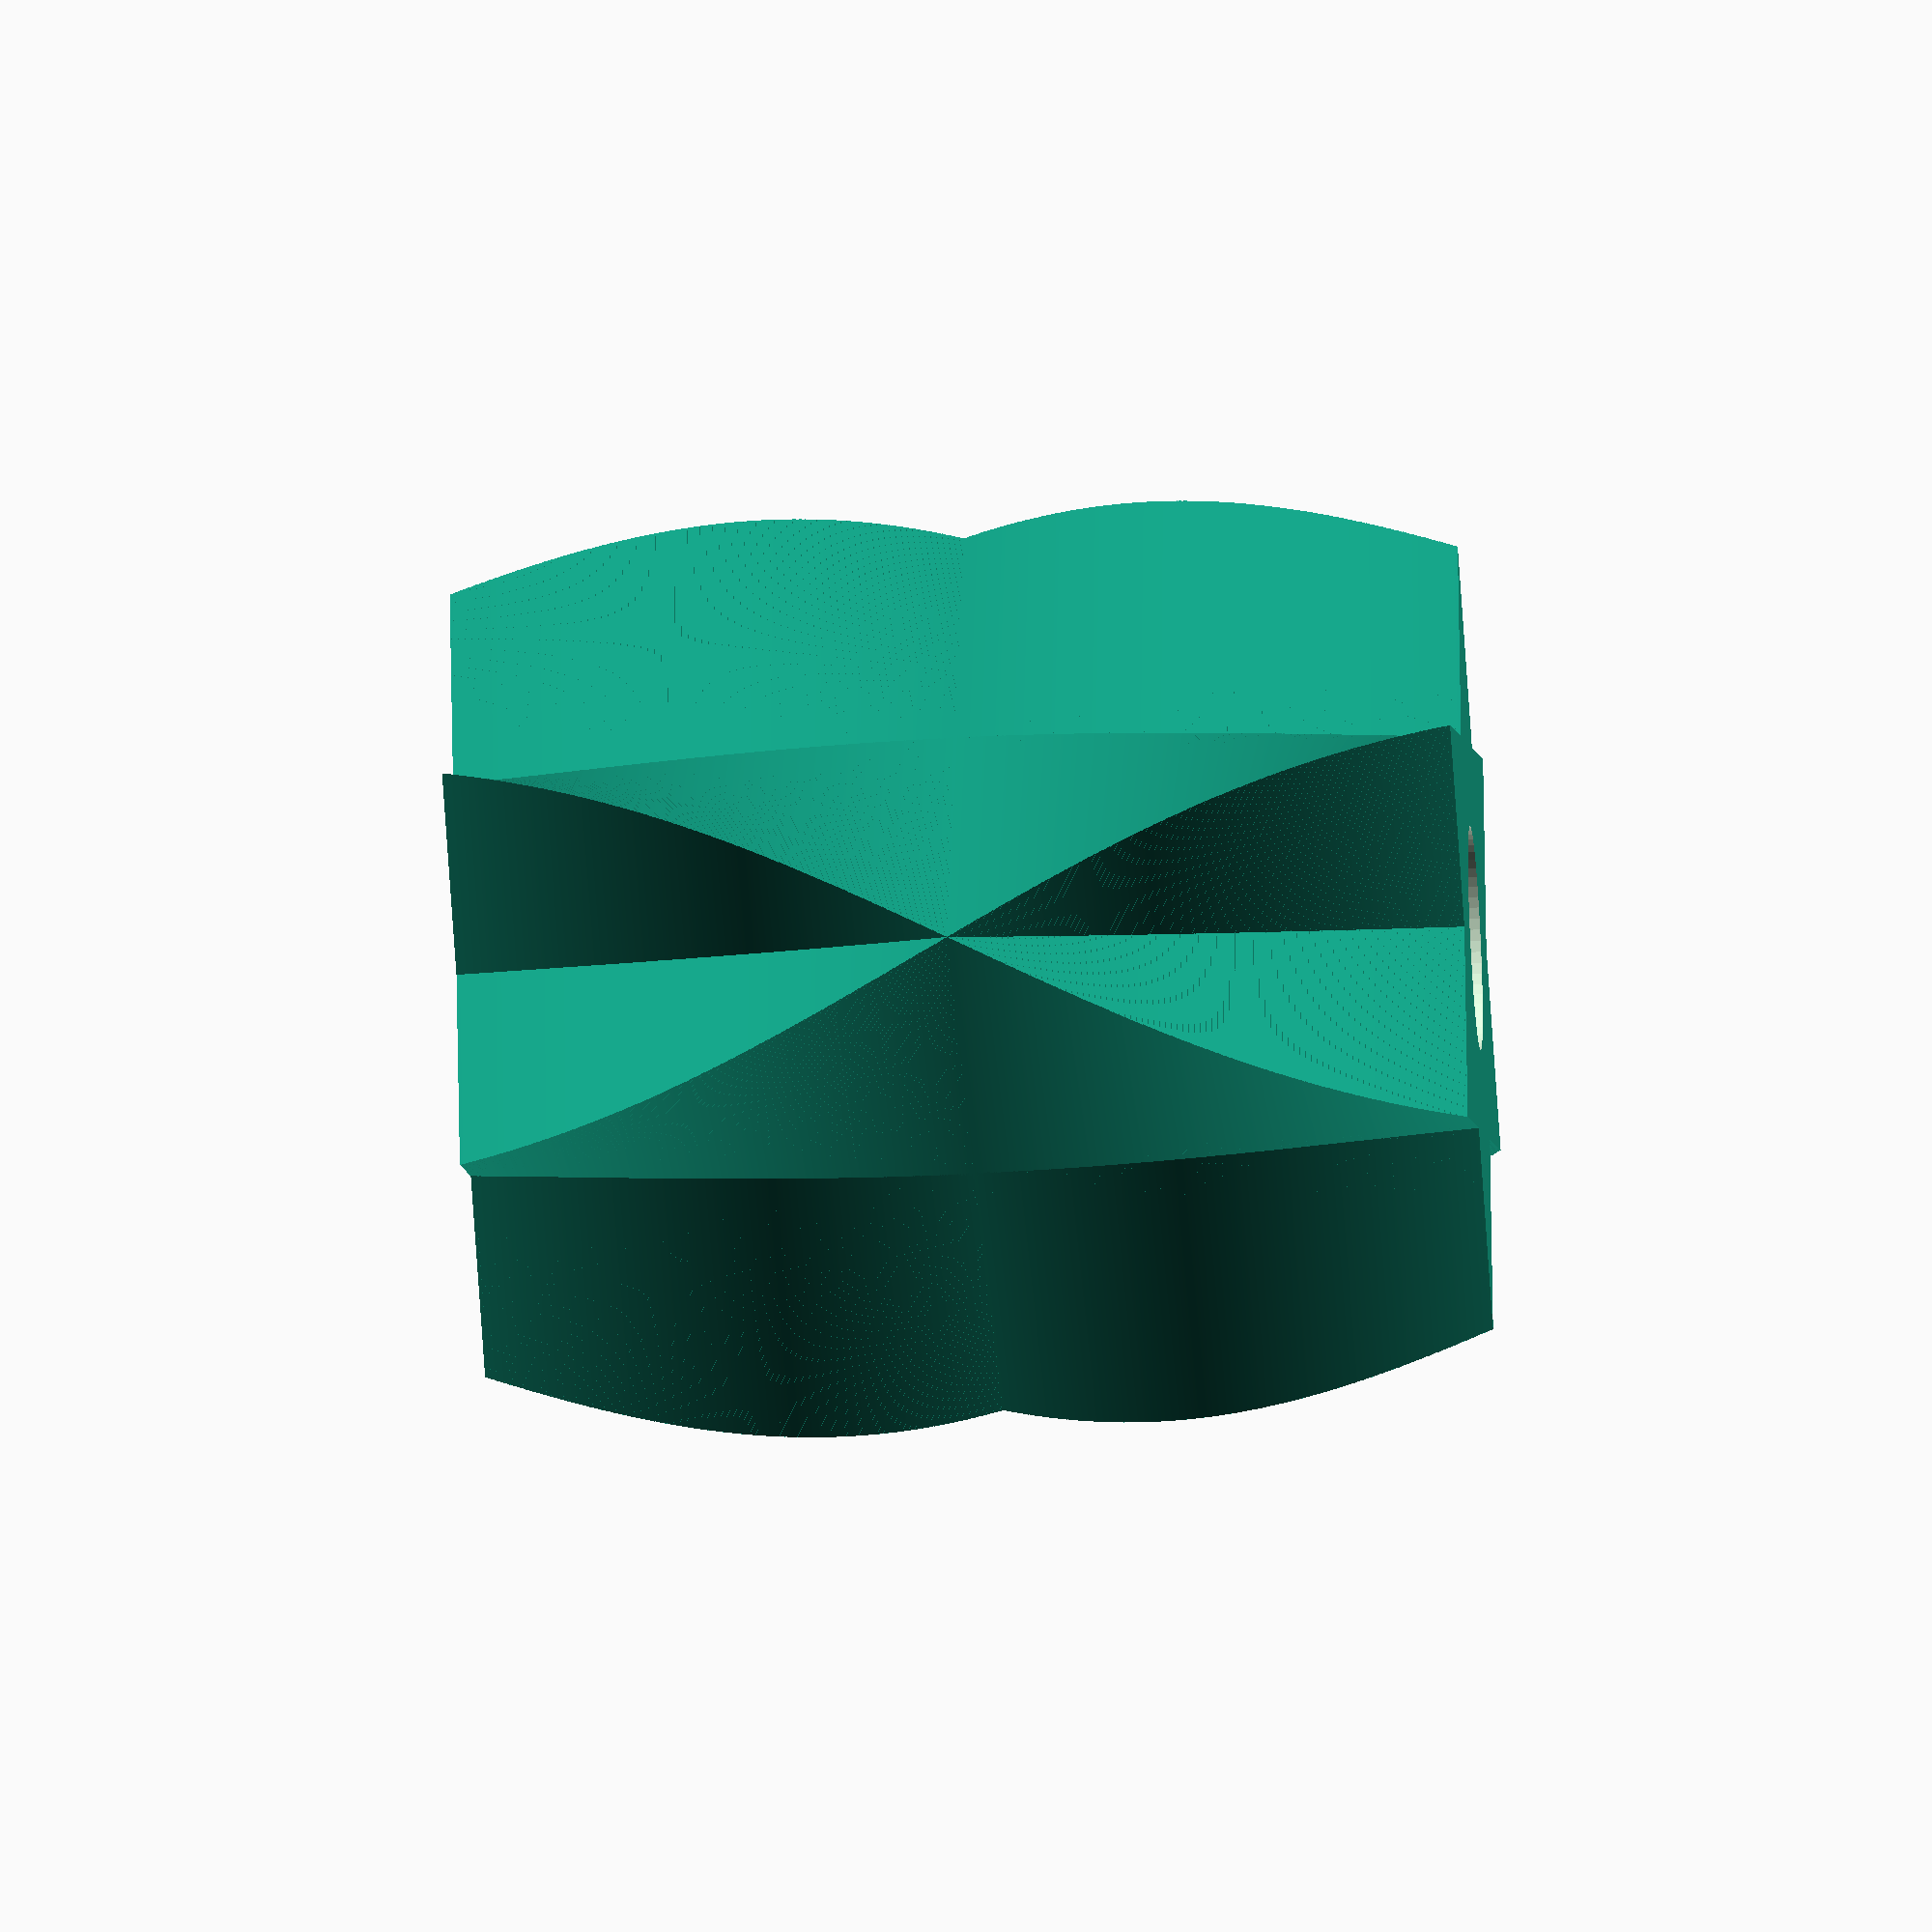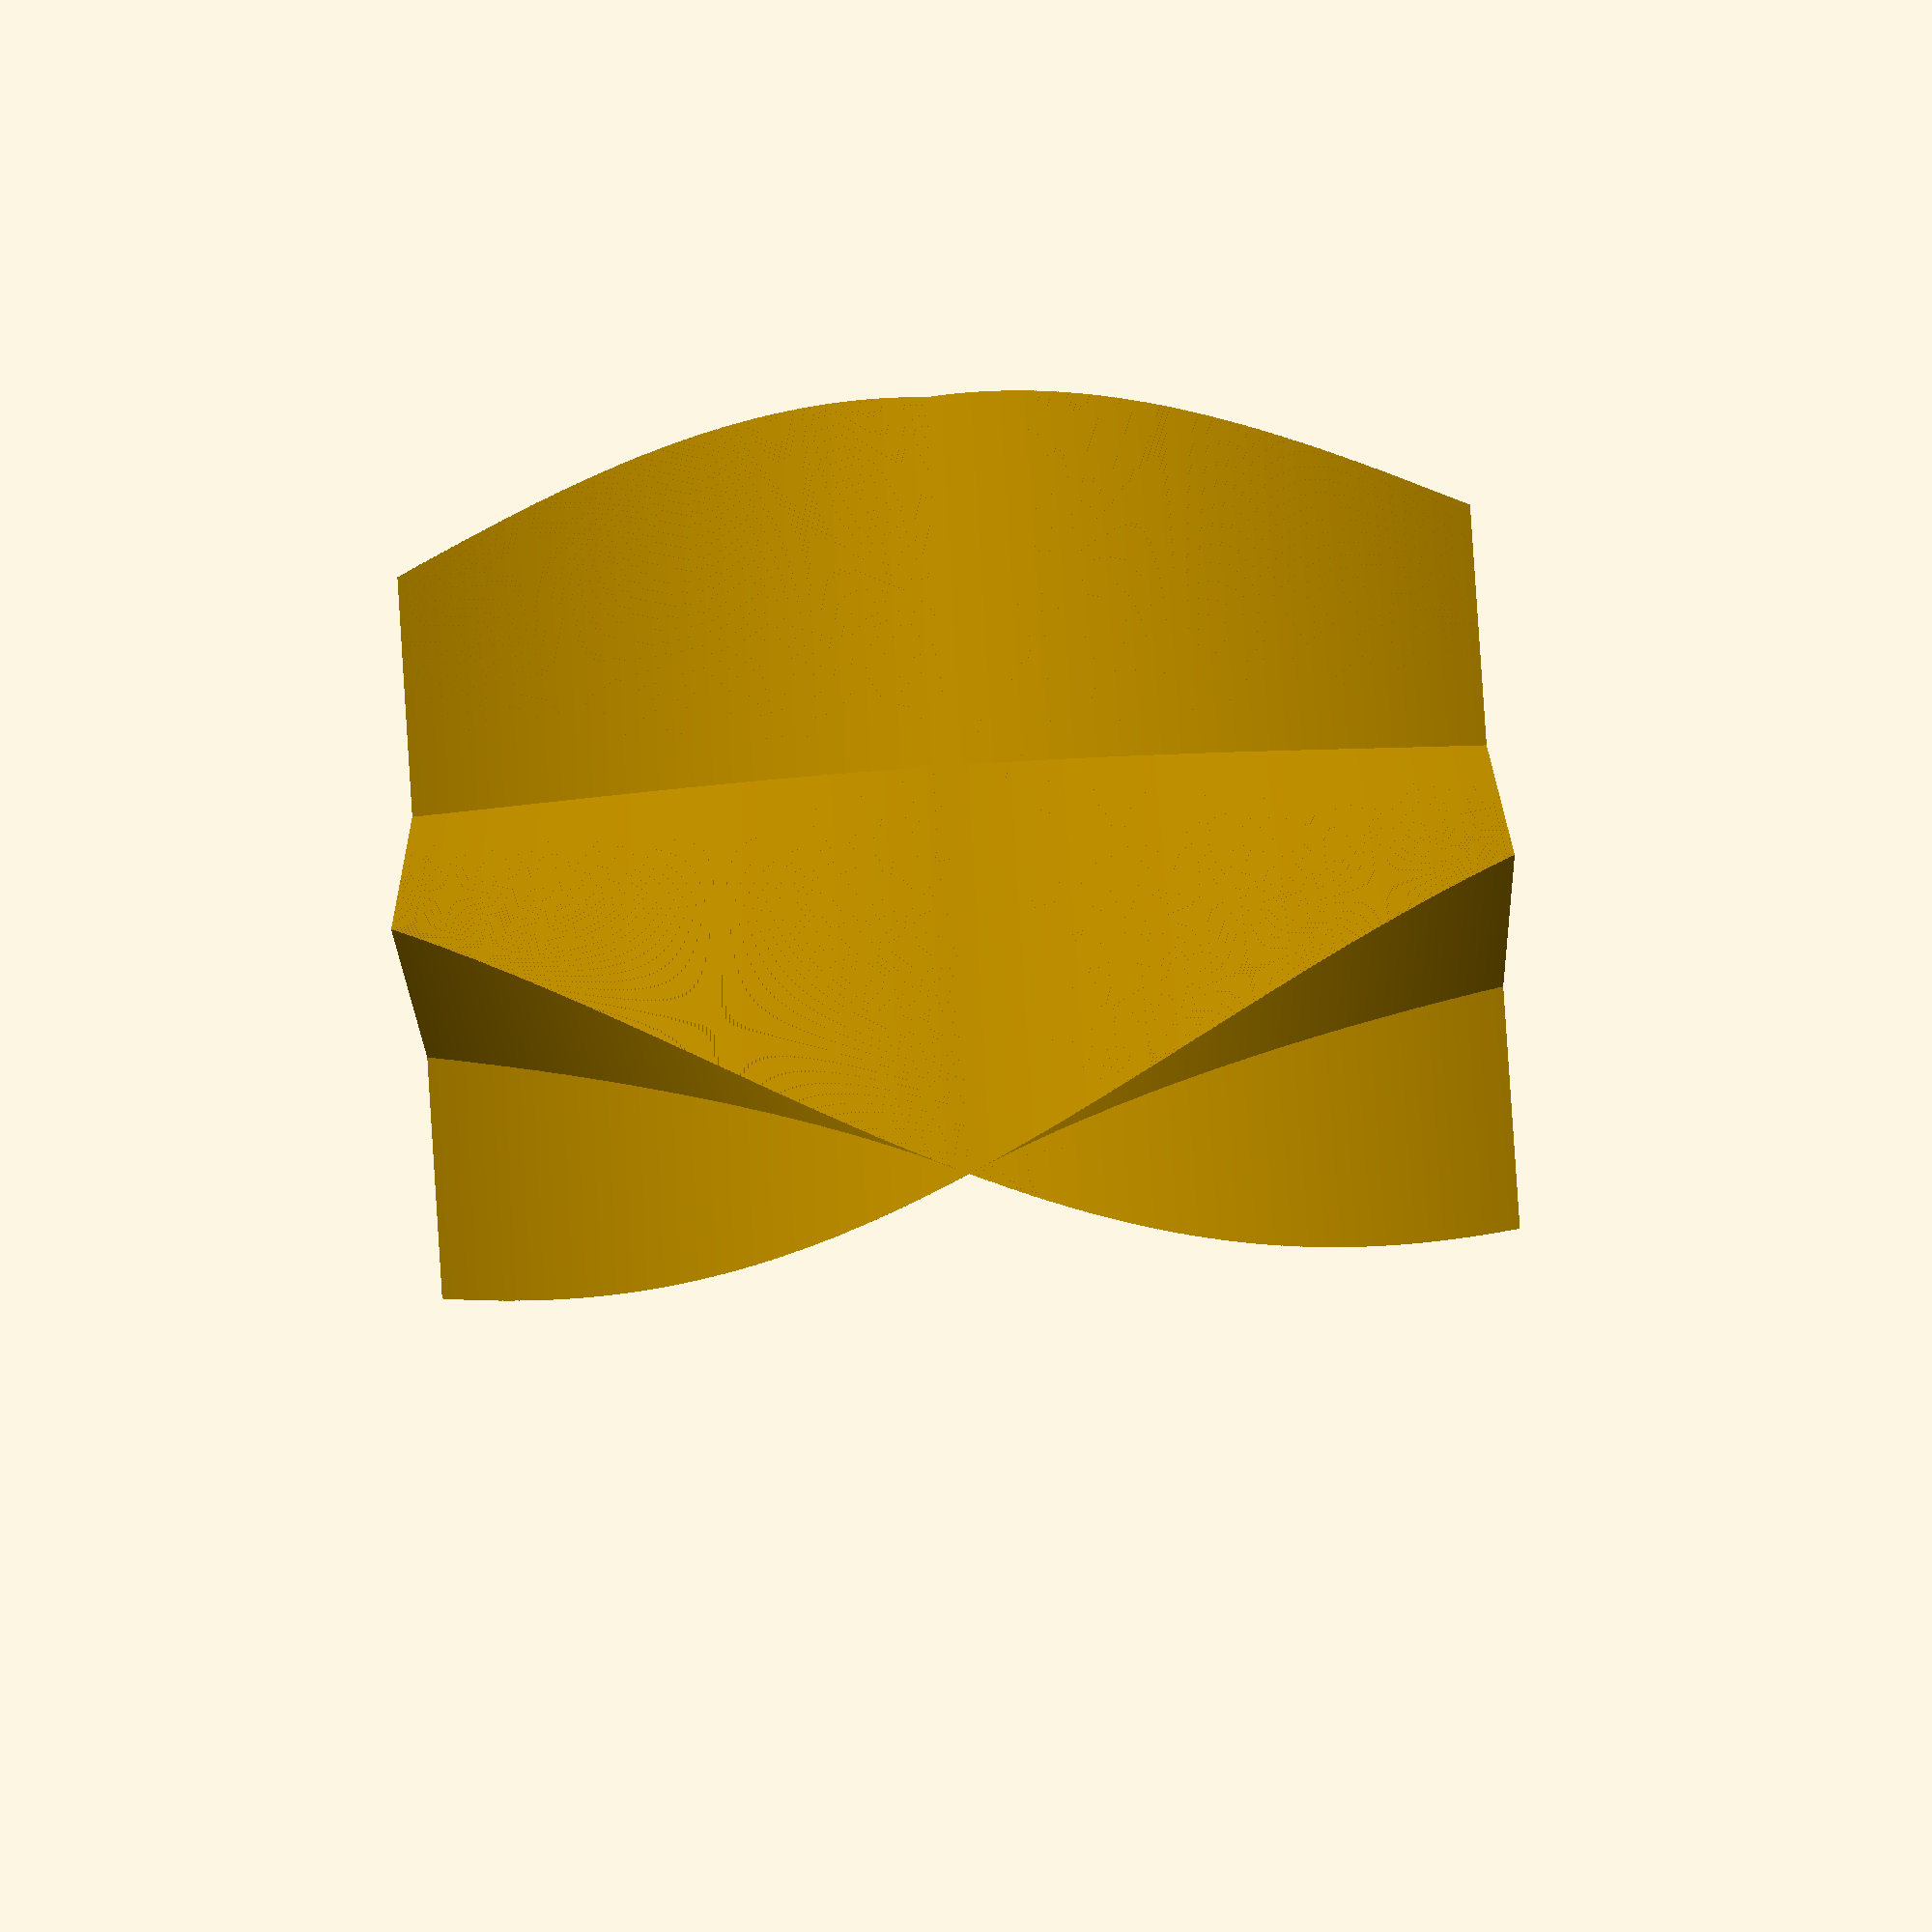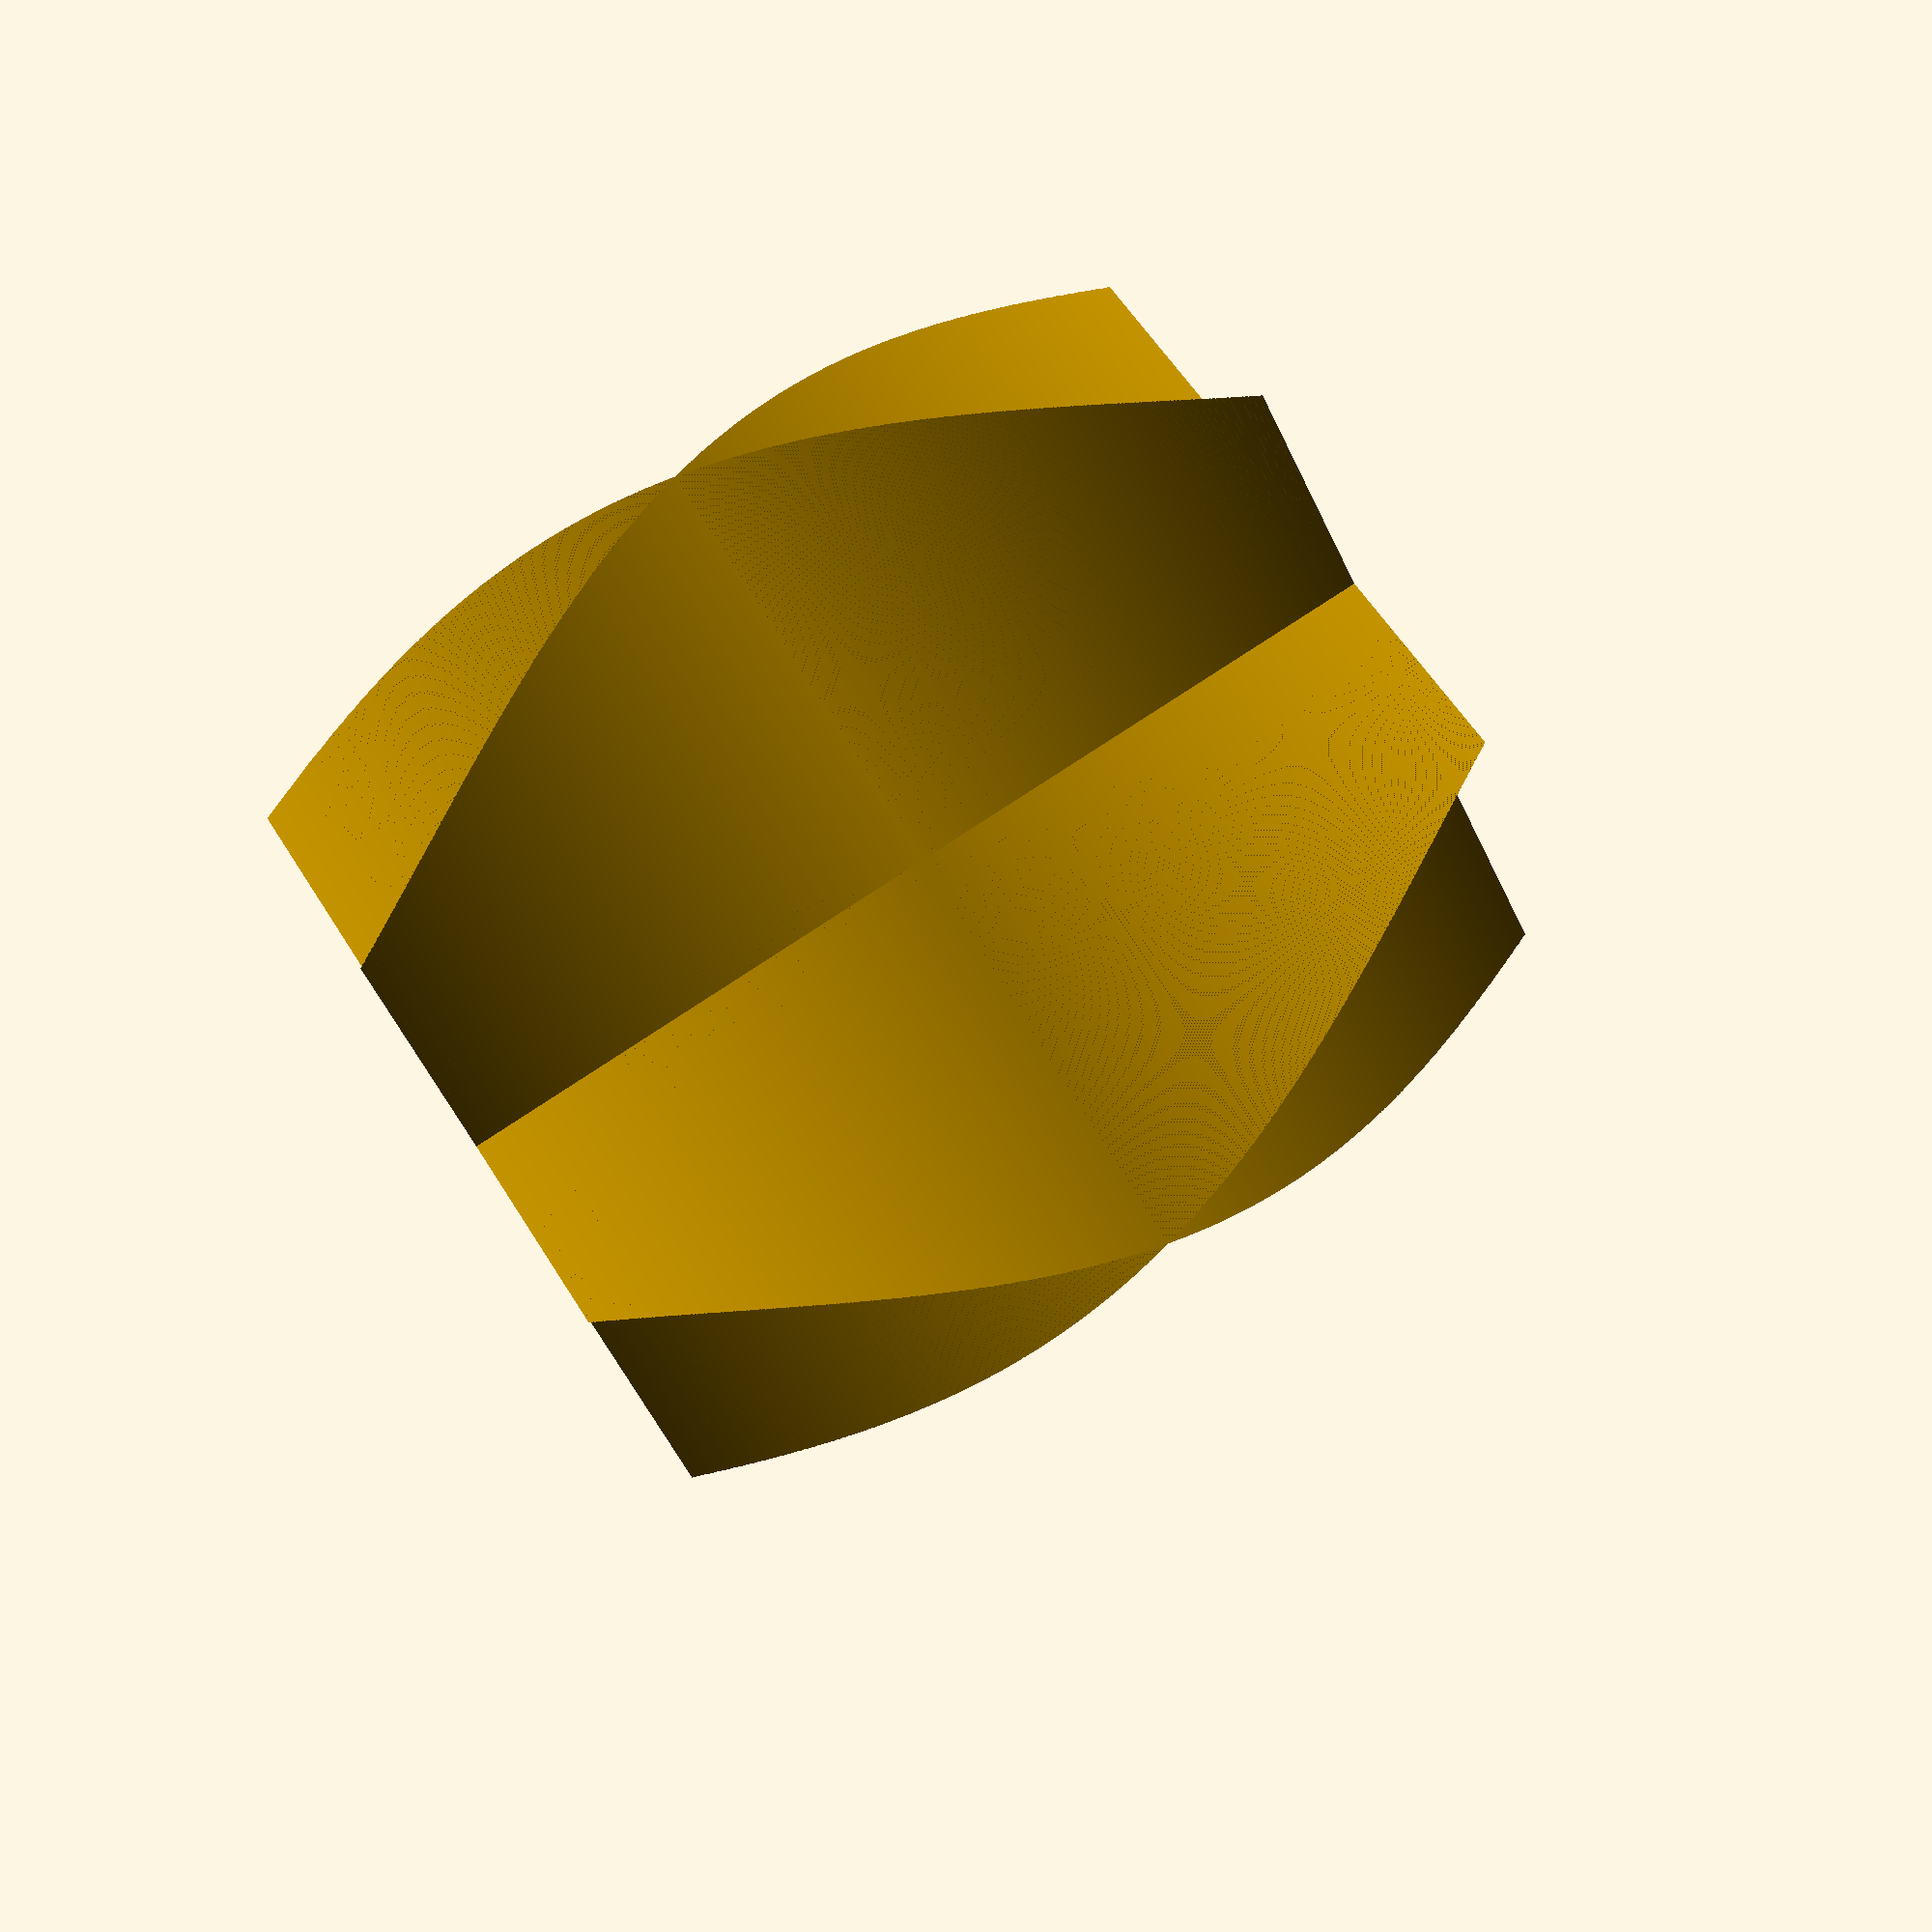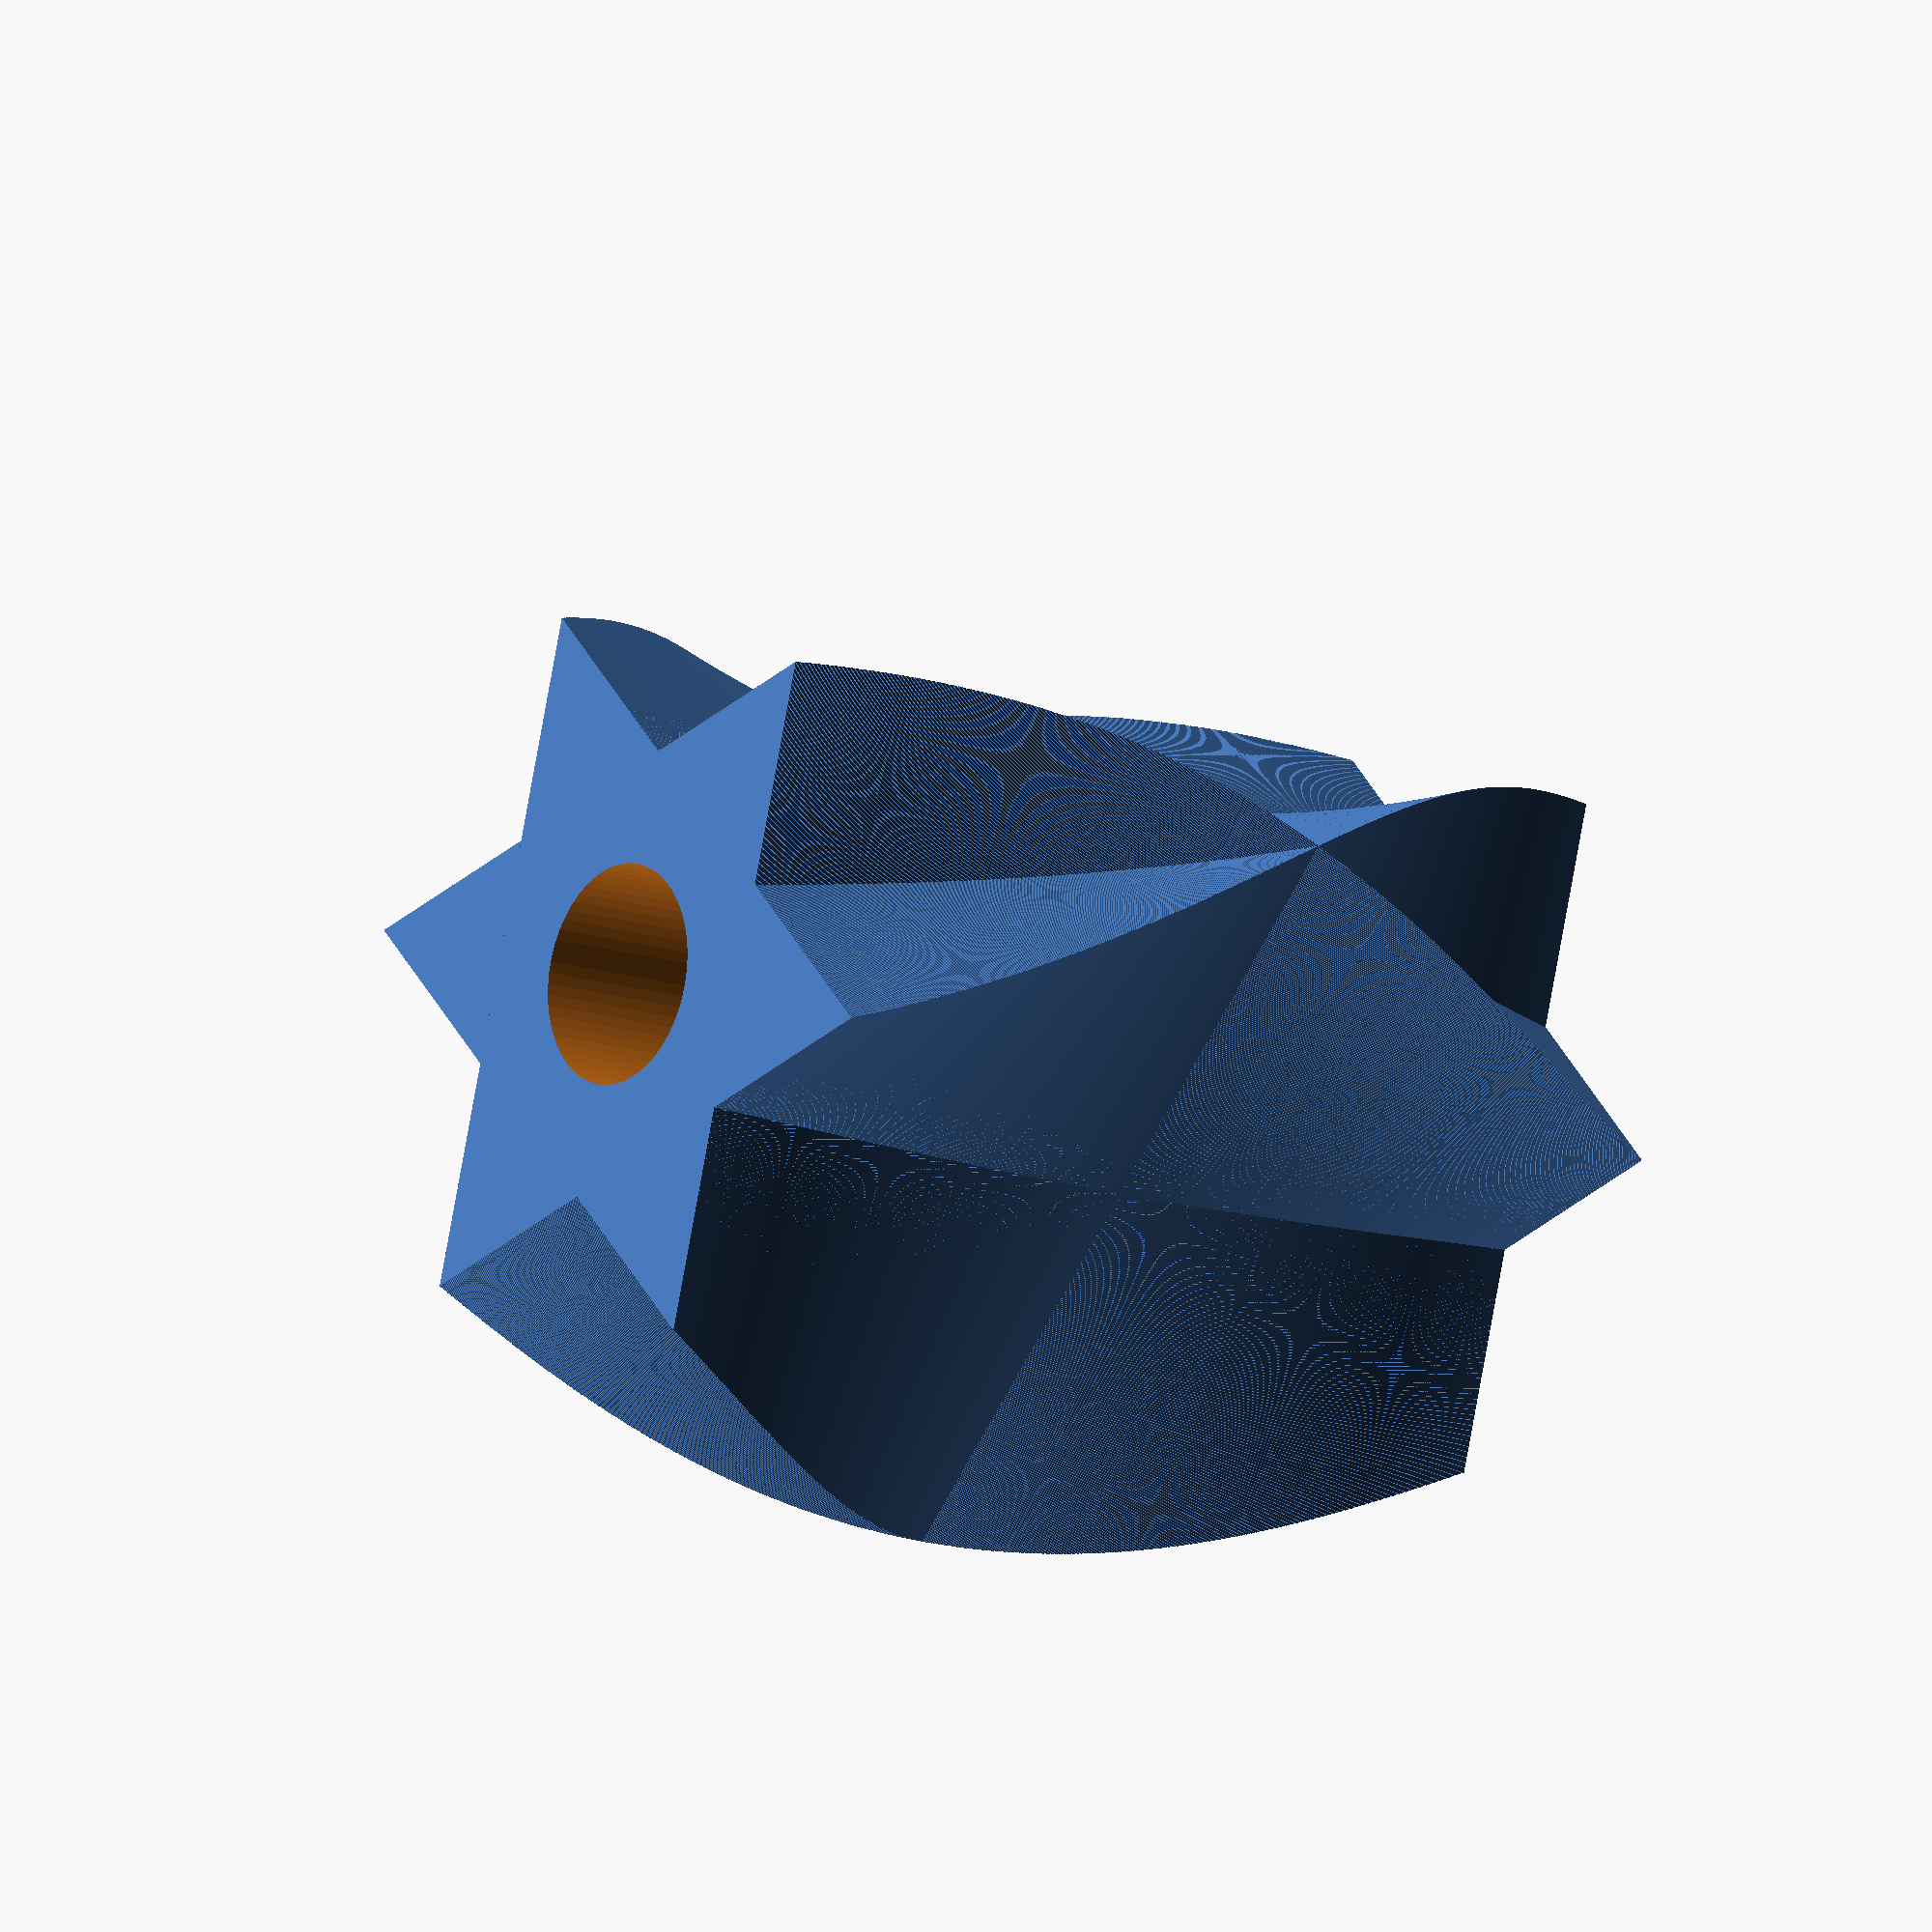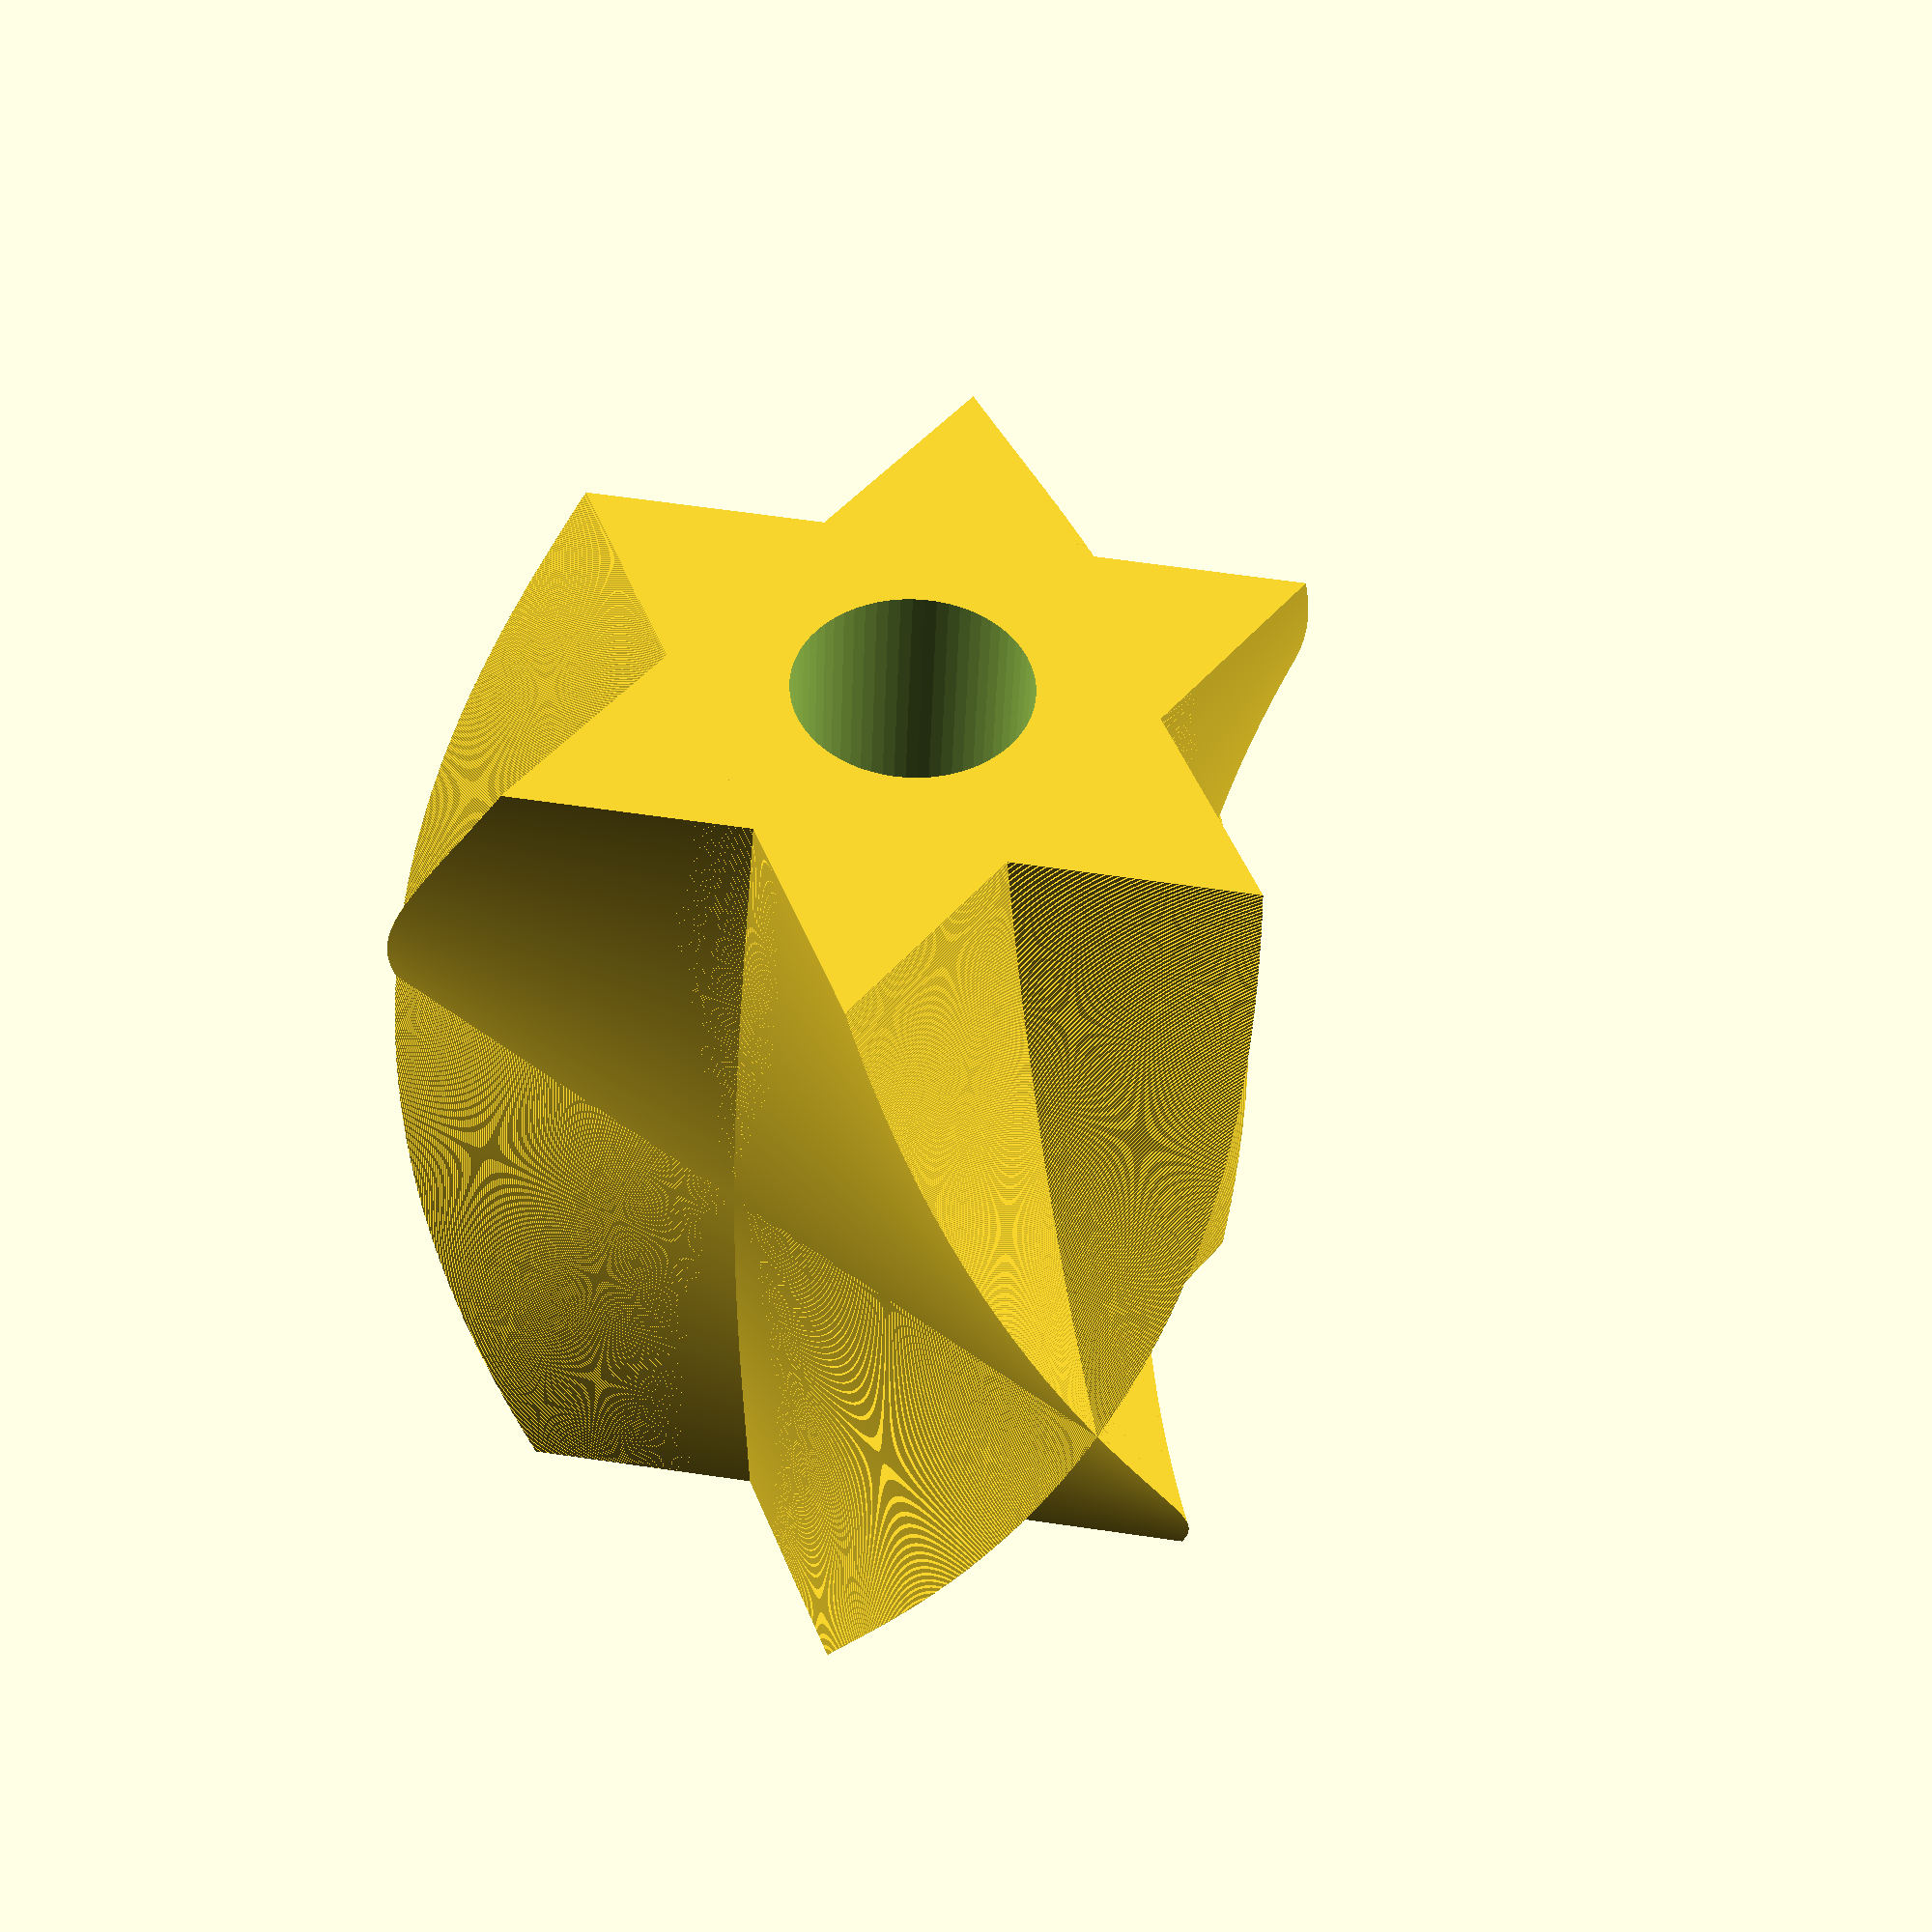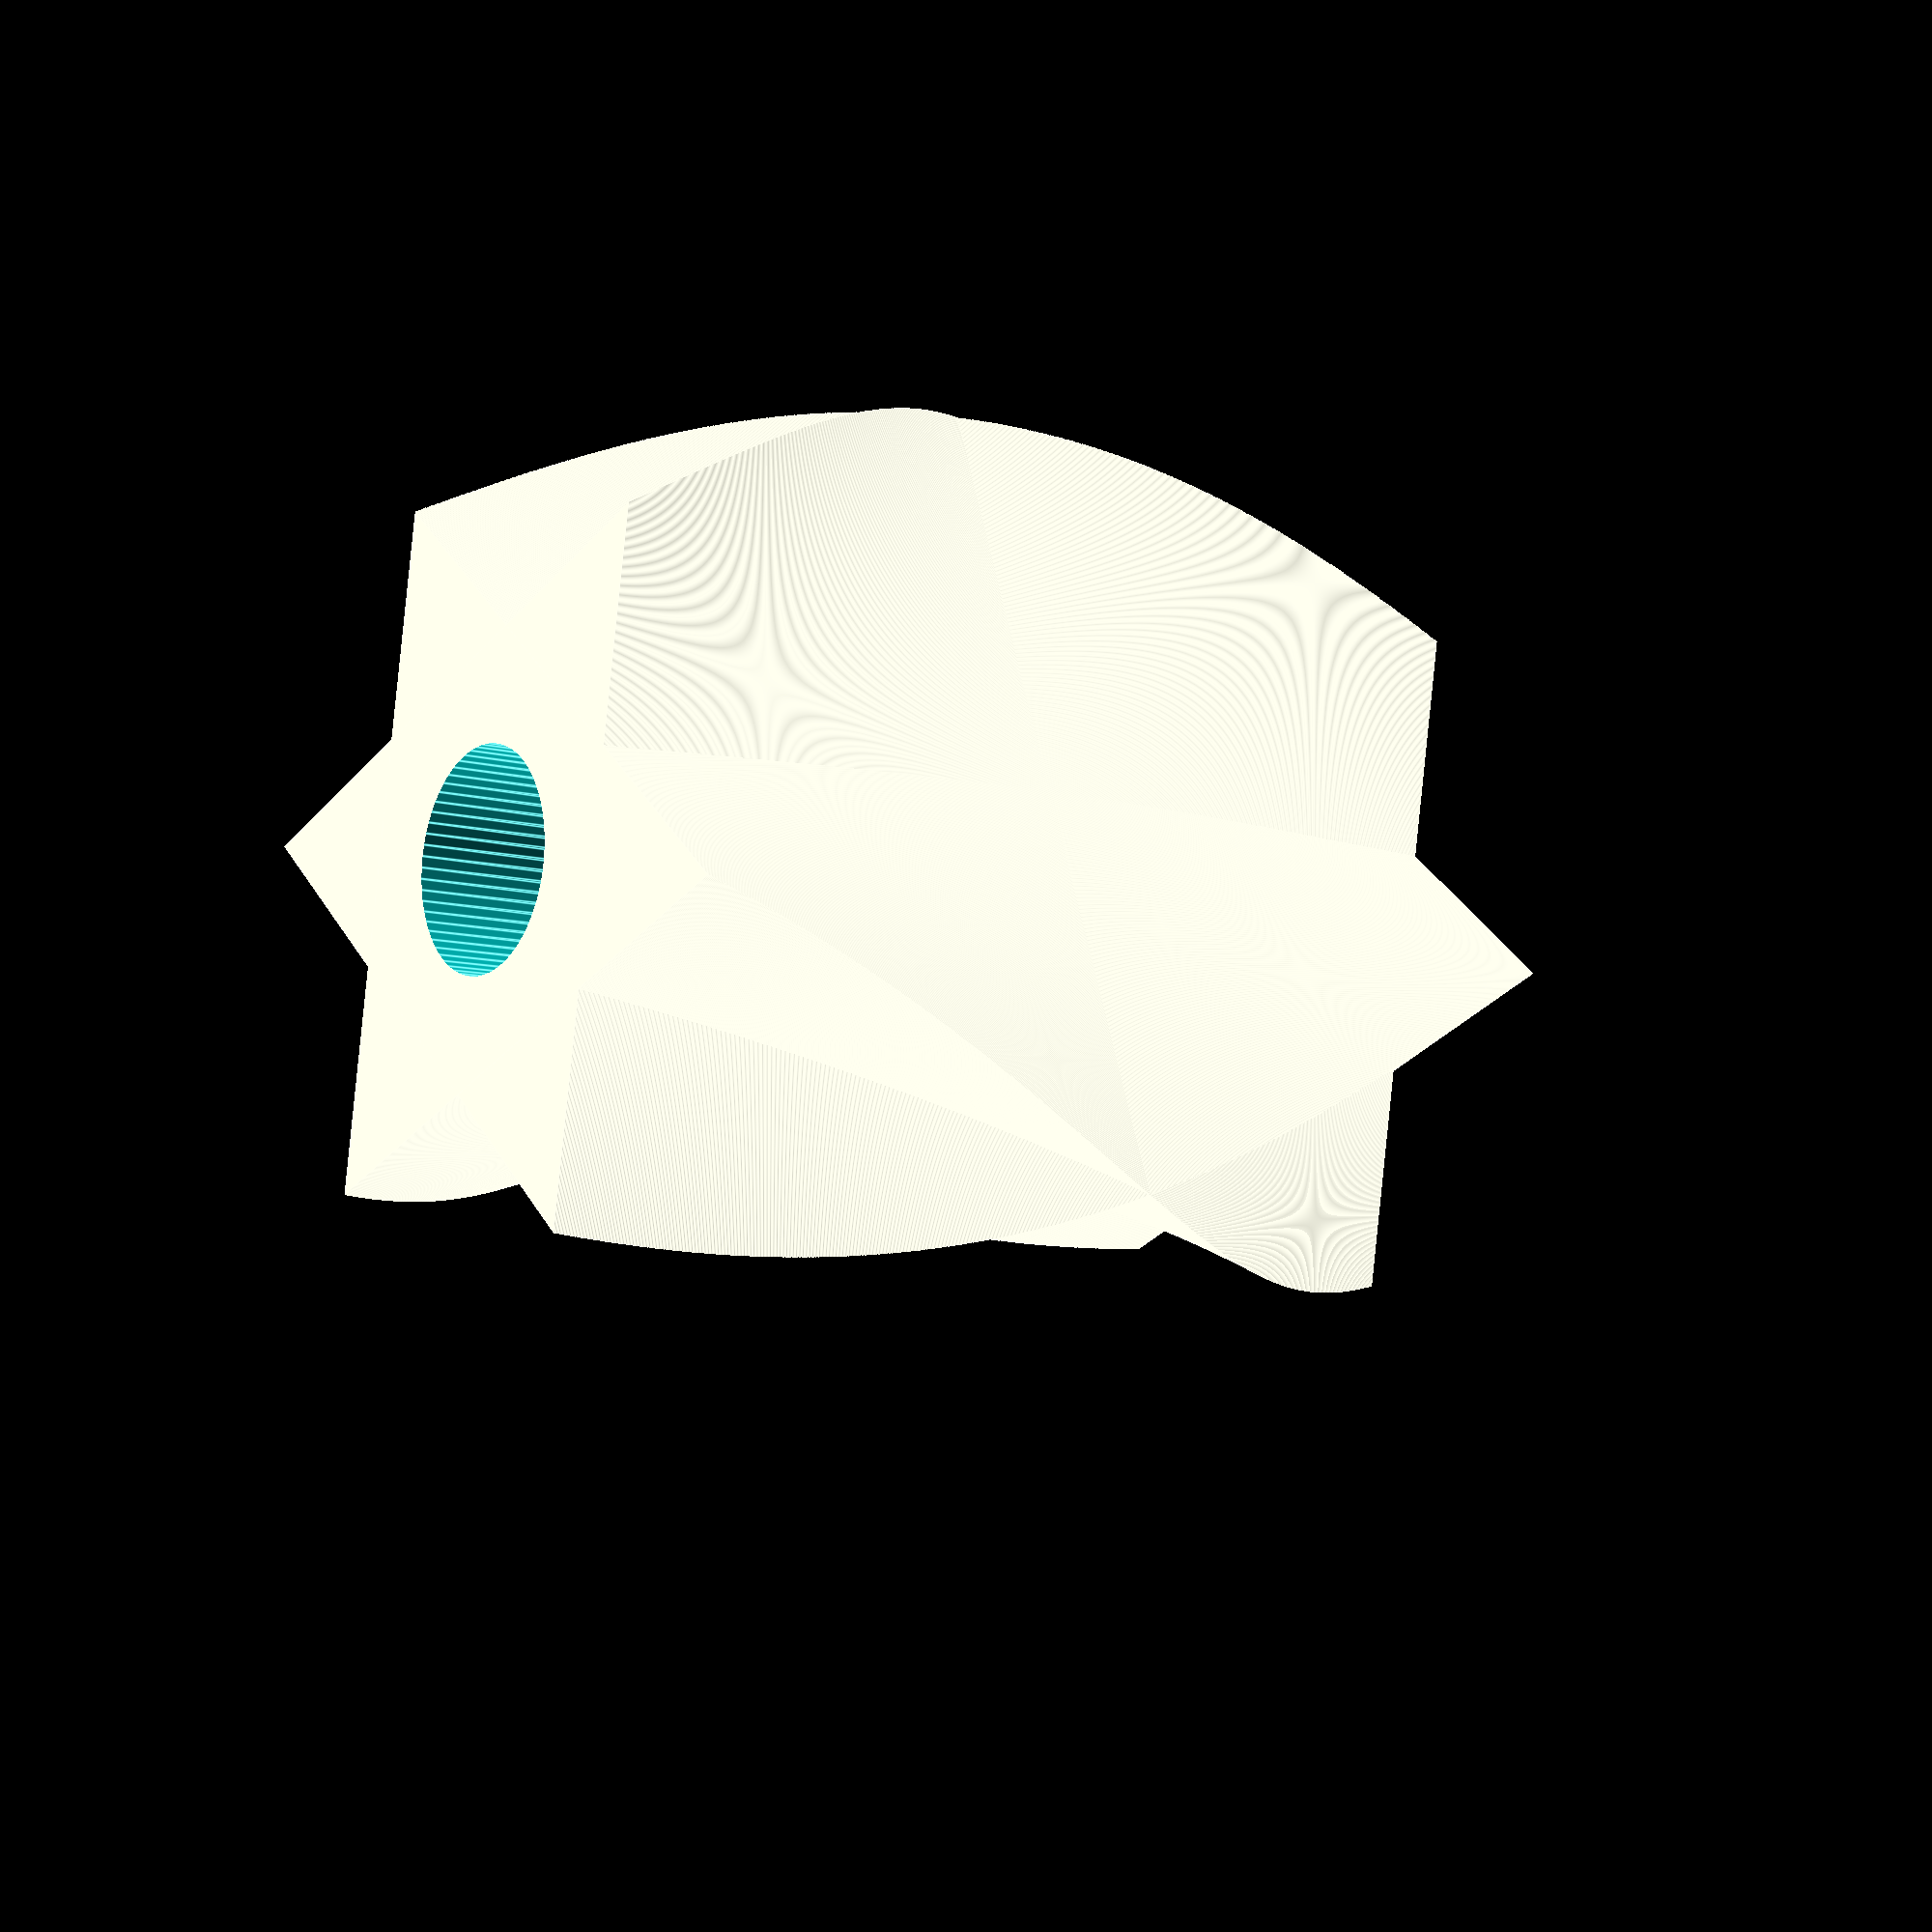
<openscad>
module regular_polygon(order = 5, r=1){
     angles=[ for (i = [0:order-1]) i*(360/order) ];
     coords=[ for (th=angles) [r*cos(th), r*sin(th)] ];
     polygon(coords);
 }
 
height = 180;
layer_height = 0.2;
main_radius = 70;
 
difference() {
    union() {
        for (a = [0:layer_height:height]) {
            translate([0,0,a]) rotate([0,0,(a/height) * 2 * 180 / 6]){
                linear_extrude(layer_height) {
                    regular_polygon(order=3, r=main_radius
                 + 20*sin((a/height)*180));
                }
            }
        }
        rotate([0,0,60]) for (a = [0:layer_height:height]) {
            translate([0,0,a]) rotate([0,0,-(a/height) * 2 * 180 / 6]){
                linear_extrude(layer_height) {
                    regular_polygon(order=3, r=main_radius
                 + 20*sin((a/height)*180));
                }
            }
        }
    }

    translate([0,0,-10]) linear_extrude(200) circle(d=40, $fa=1);
}
</openscad>
<views>
elev=45.9 azim=167.0 roll=273.8 proj=o view=wireframe
elev=255.9 azim=165.8 roll=266.1 proj=p view=solid
elev=100.1 azim=51.0 roll=303.2 proj=p view=solid
elev=13.1 azim=343.2 roll=231.5 proj=o view=solid
elev=220.6 azim=158.1 roll=182.1 proj=p view=wireframe
elev=8.4 azim=69.7 roll=52.9 proj=p view=edges
</views>
